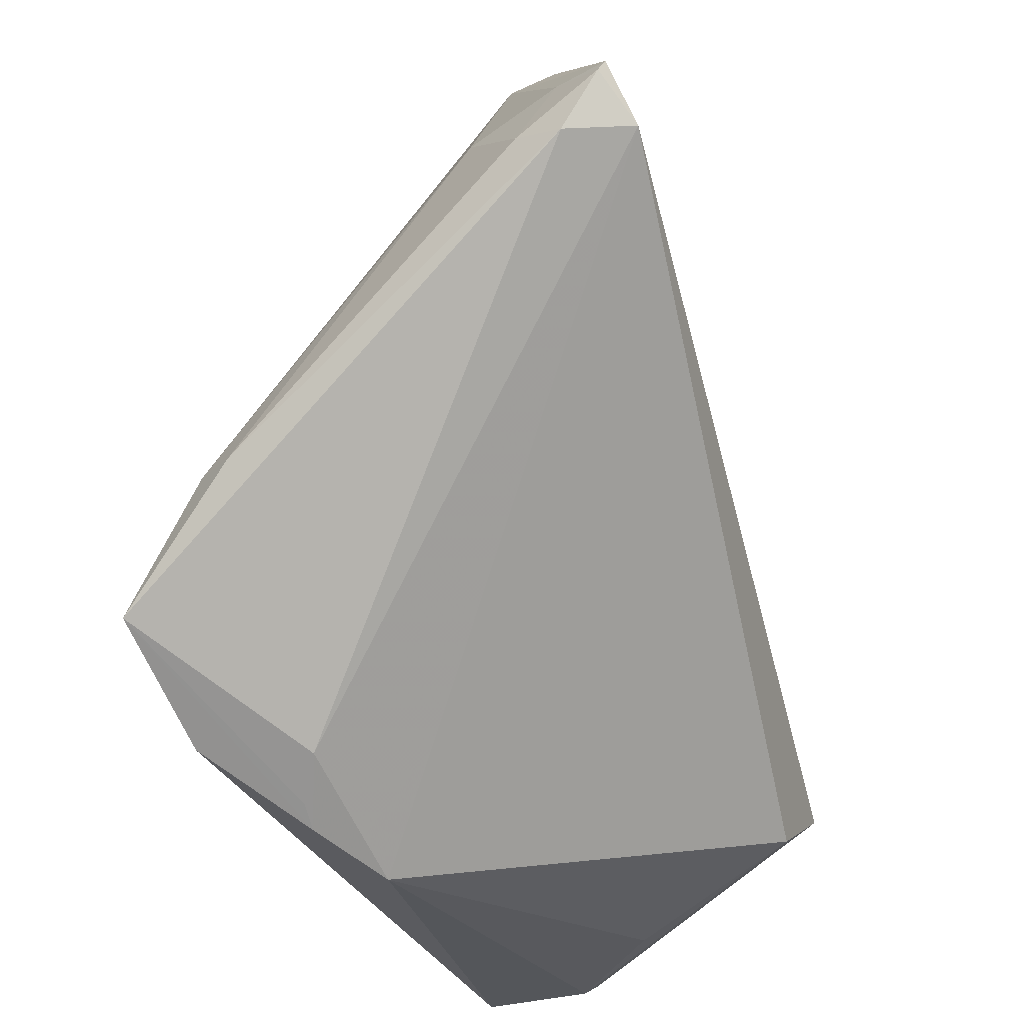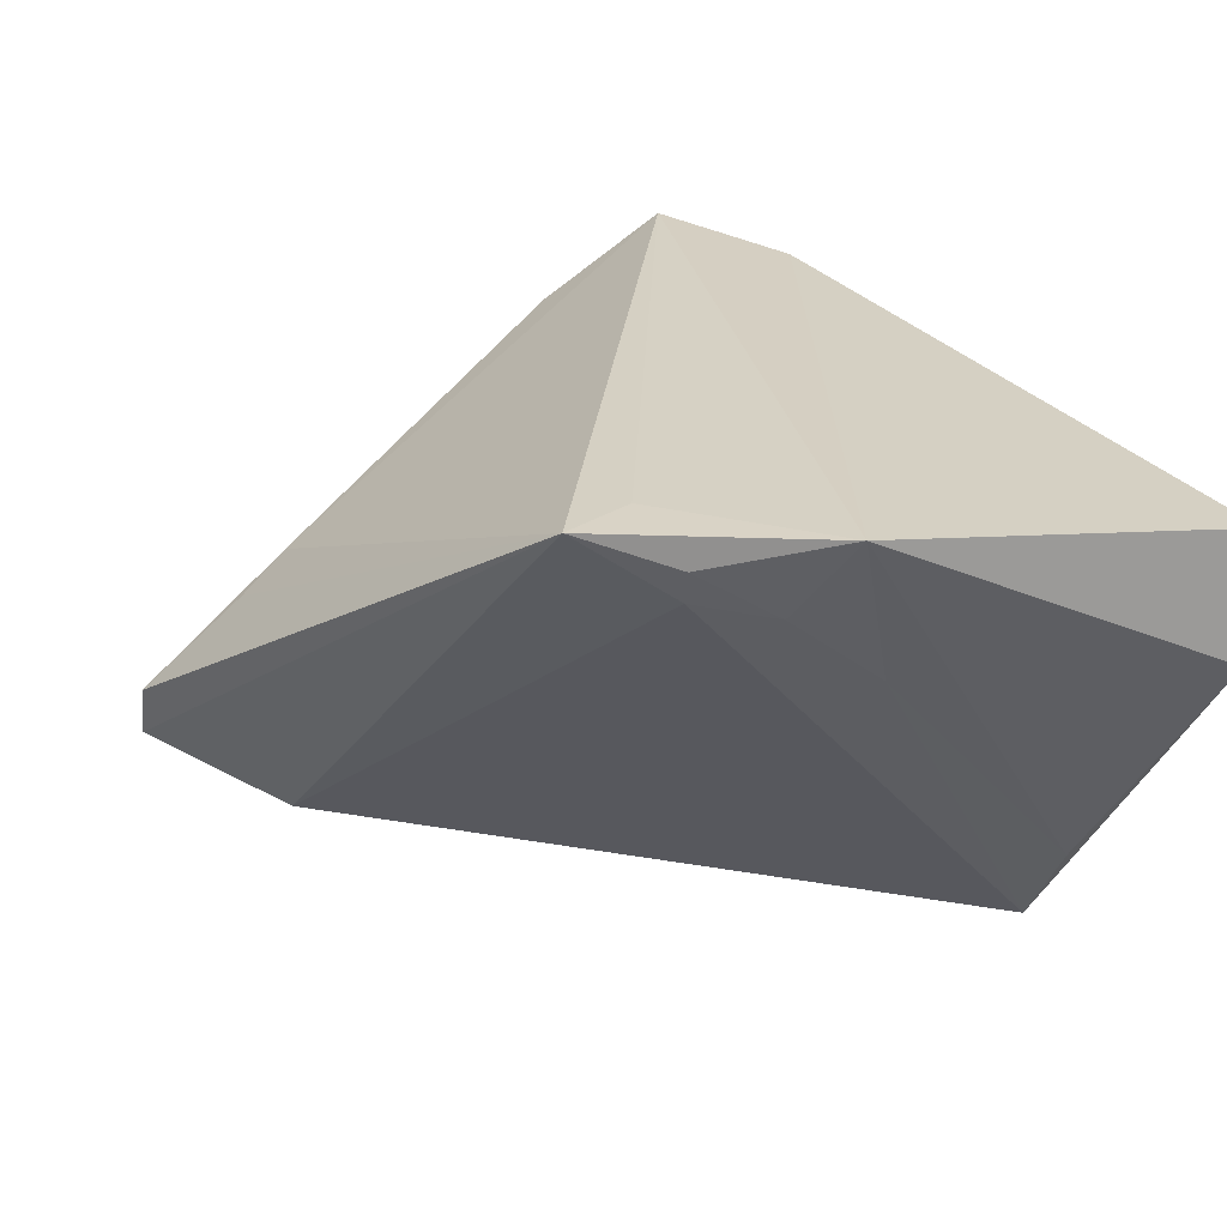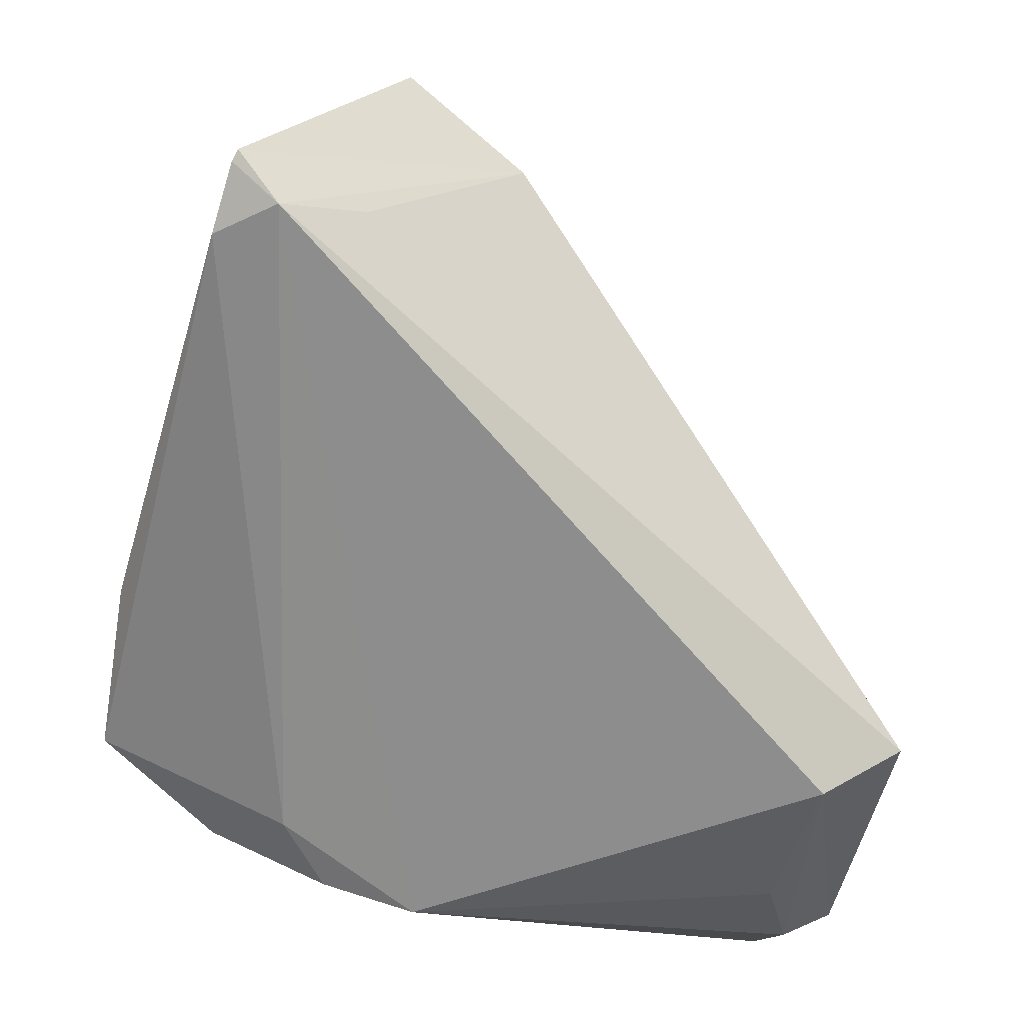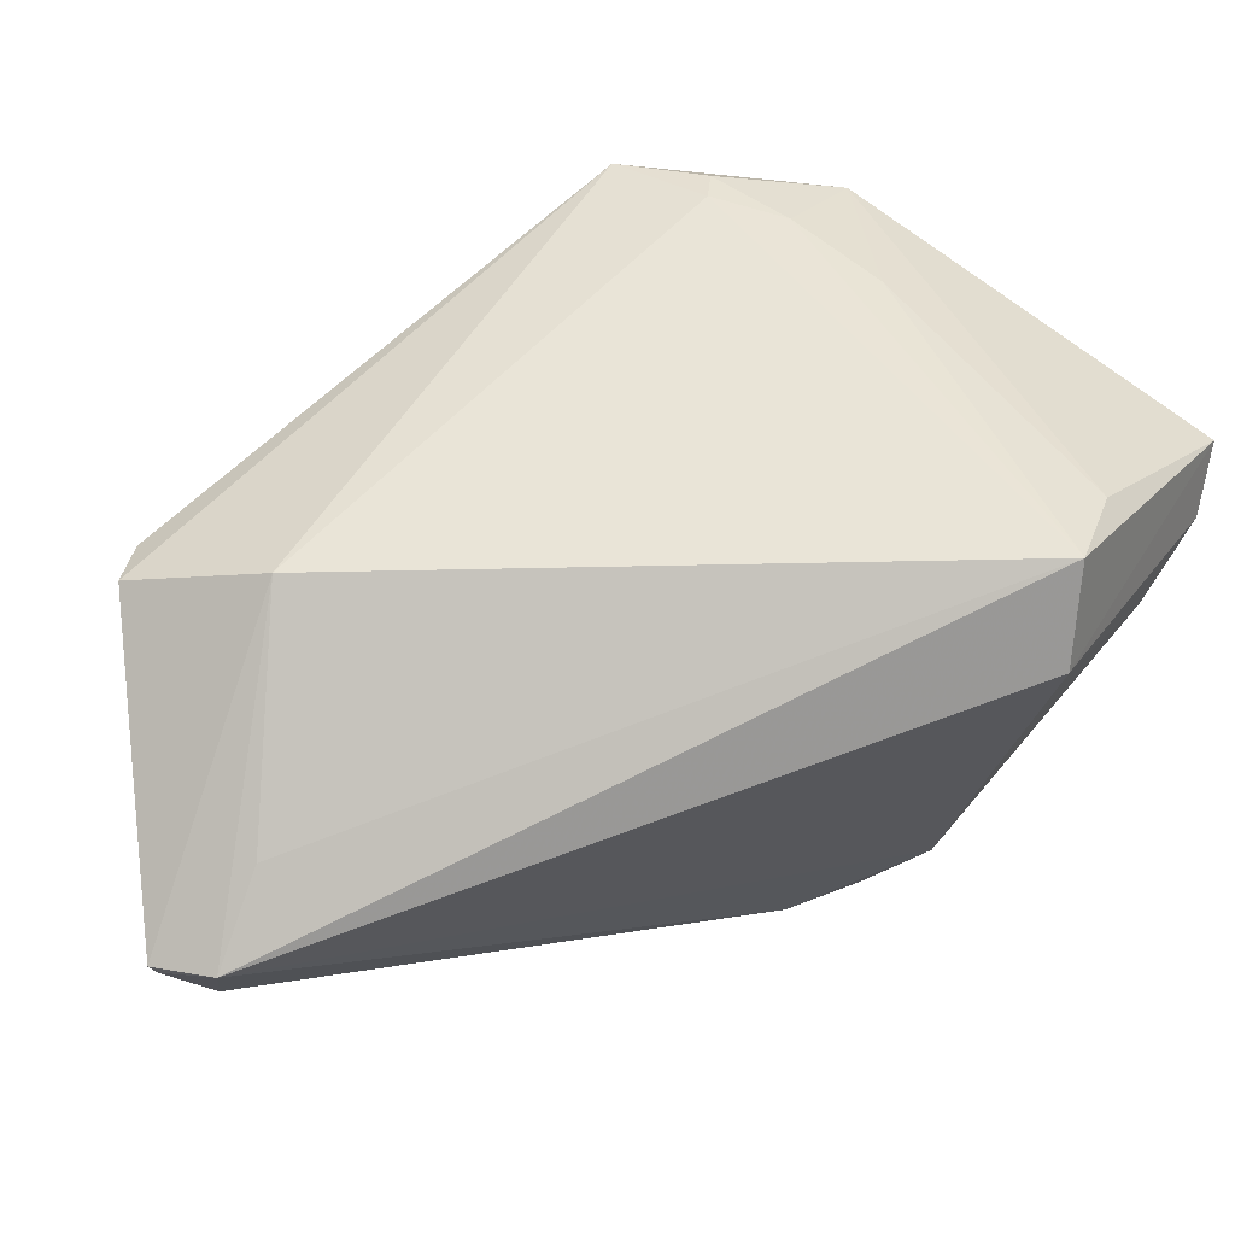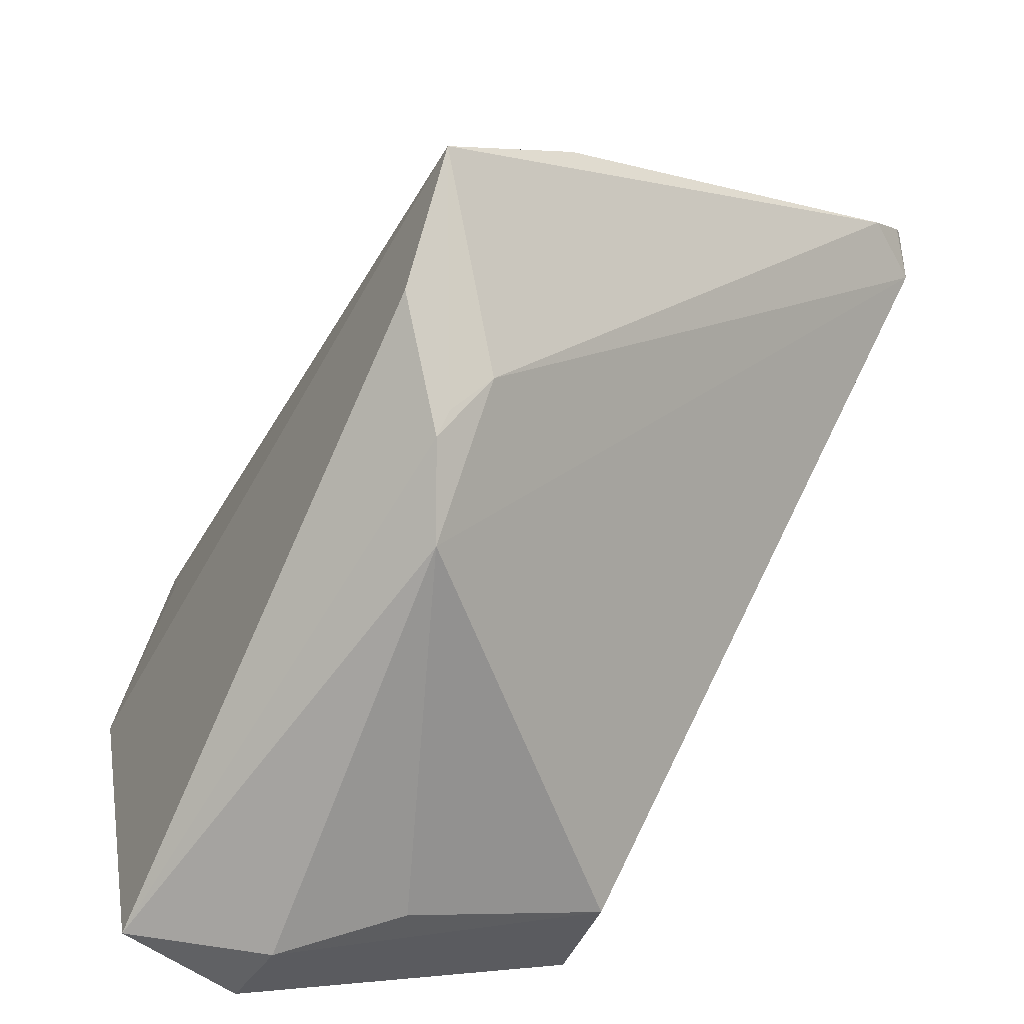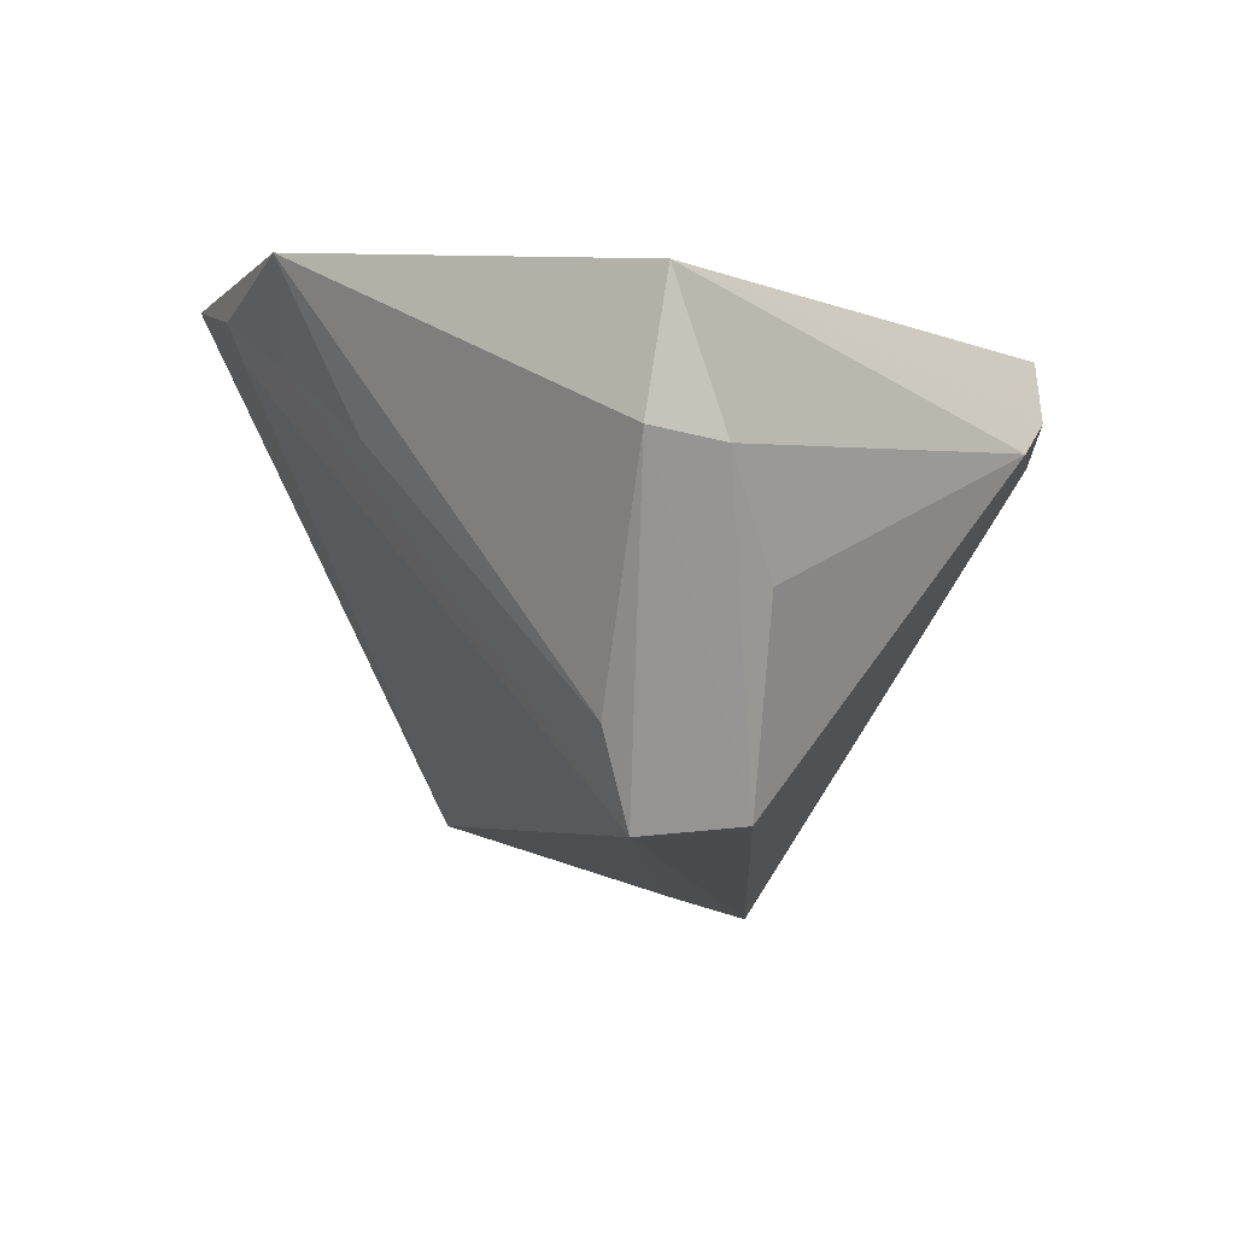
<metadata>
{"format":"obj","ext":"obj","renderer":"f3d","projection":"perspective","resolution":1024,"background":"white","views":[{"elev":-27.8,"azim":109.2,"up":"+Y"},{"elev":26.1,"azim":-118.2,"up":"+Z"},{"elev":-18.0,"azim":149.1,"up":"+Y"},{"elev":-75.0,"azim":-123.1,"up":"+Z"},{"elev":-72.1,"azim":60.1,"up":"+Y"},{"elev":-9.1,"azim":-50.8,"up":"+Z"}]}
</metadata>
<code>
v 0.008374 -0.03856 0.008981
v 0.04797 0.02267 -0.01895
v -0.03941 0.01168 0.01604
v 0.04612 0.02255 -0.03115
v 0.04304 -0.005426 0.01325
v 0.04967 0.02848 -0.02896
v -0.04518 -0.03554 0.002649
v -0.03624 -0.02381 -0.01942
v -0.03816 0.02066 0.02204
v -0.03321 0.02997 0.02569
v 0.03923 -0.01938 0.02569
v 0.01976 0.03463 0.003757
v -0.02143 -0.02843 -0.02727
v 0.01945 -0.03352 0.0139
v 0.03513 0.02518 -0.0289
v 0.04548 0.02996 -0.02245
v 0.02667 -0.02911 0.02302
v 0.01886 0.03995 3.452e-05
v 0.05014 0.02099 -0.0244
v 0.02077 0.05057 -0.008997
v -0.03976 0.001176 0.007676
v -0.04495 0.007386 0.02484
v 0.01231 0.03831 -0.02163
v -0.03051 0.02191 0.02569
v 0.04036 0.02869 -0.01134
v -0.03132 -0.02287 -0.02853
v 0.02297 0.05019 -0.01499
v -0.04388 -0.03721 0.01609
v 0.03965 -0.005077 0.01767
v -0.02838 -0.03588 -0.008234
v -0.03777 -0.03856 0.001963
v -0.03649 0.02006 0.01829
v 0.01703 -0.03548 0.01392
v 0.02343 -0.02977 0.01133
v 0.05 0.02737 -0.02826
f 24 11 10
f 22 24 10
f 11 24 22
f 10 11 12
f 12 18 10
f 7 8 26
f 28 22 7
f 22 8 7
f 4 34 1
f 13 1 30
f 13 7 26
f 26 4 13
f 13 4 1
f 17 22 28
f 11 22 17
f 31 1 28
f 30 1 31
f 28 7 31
f 31 13 30
f 7 13 31
f 29 12 11
f 25 2 16
f 23 32 10
f 26 32 23
f 6 4 23
f 9 22 10
f 10 32 9
f 11 34 19
f 34 4 19
f 28 1 33
f 33 17 28
f 1 34 33
f 11 17 33
f 5 2 25
f 25 29 5
f 5 29 11
f 11 19 5
f 5 19 2
f 6 23 27
f 27 23 10
f 15 4 26
f 26 23 15
f 15 23 4
f 21 8 22
f 26 8 21
f 35 4 6
f 35 19 4
f 2 19 35
f 6 16 35
f 35 16 2
f 14 34 11
f 11 33 14
f 14 33 34
f 18 12 20
f 10 18 20
f 20 27 10
f 25 16 20
f 20 29 25
f 12 29 20
f 20 16 6
f 6 27 20
f 22 9 3
f 3 21 22
f 3 9 32
f 3 32 26
f 26 21 3

</code>
